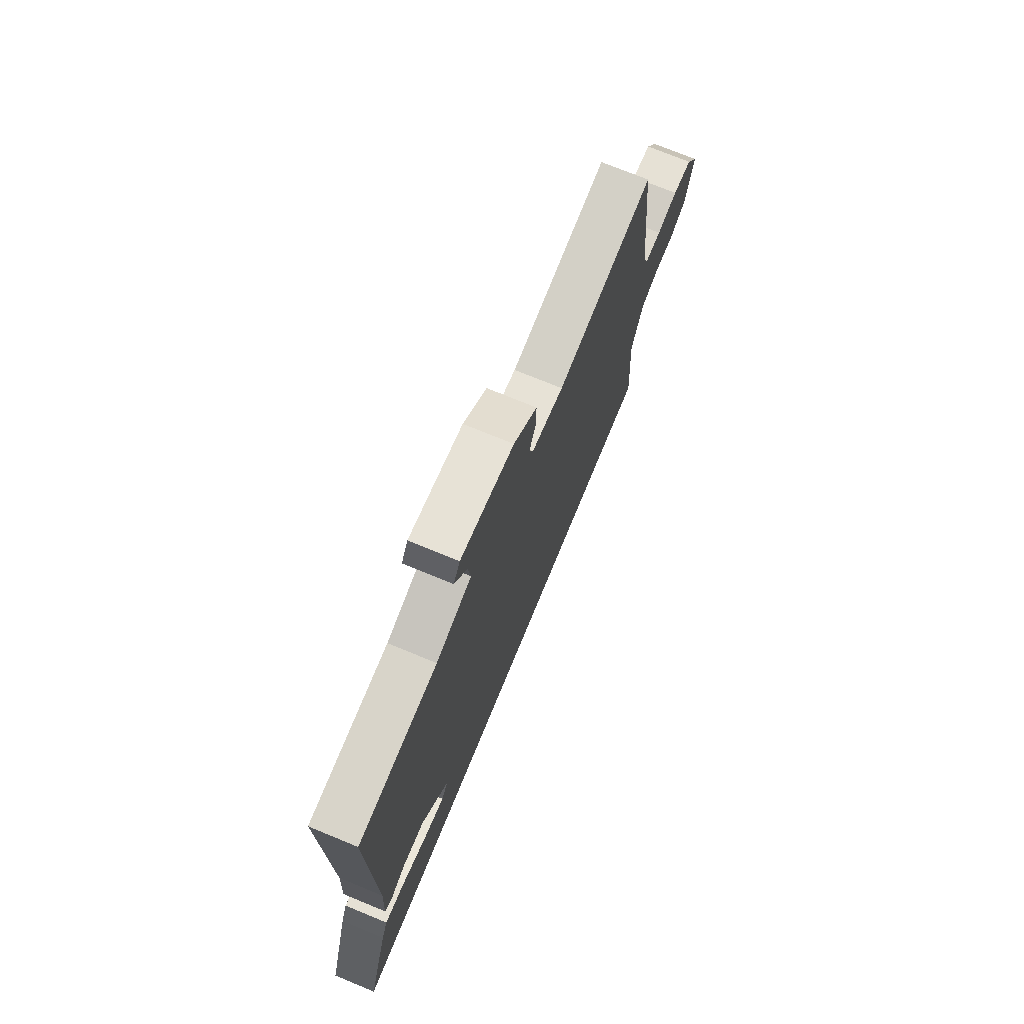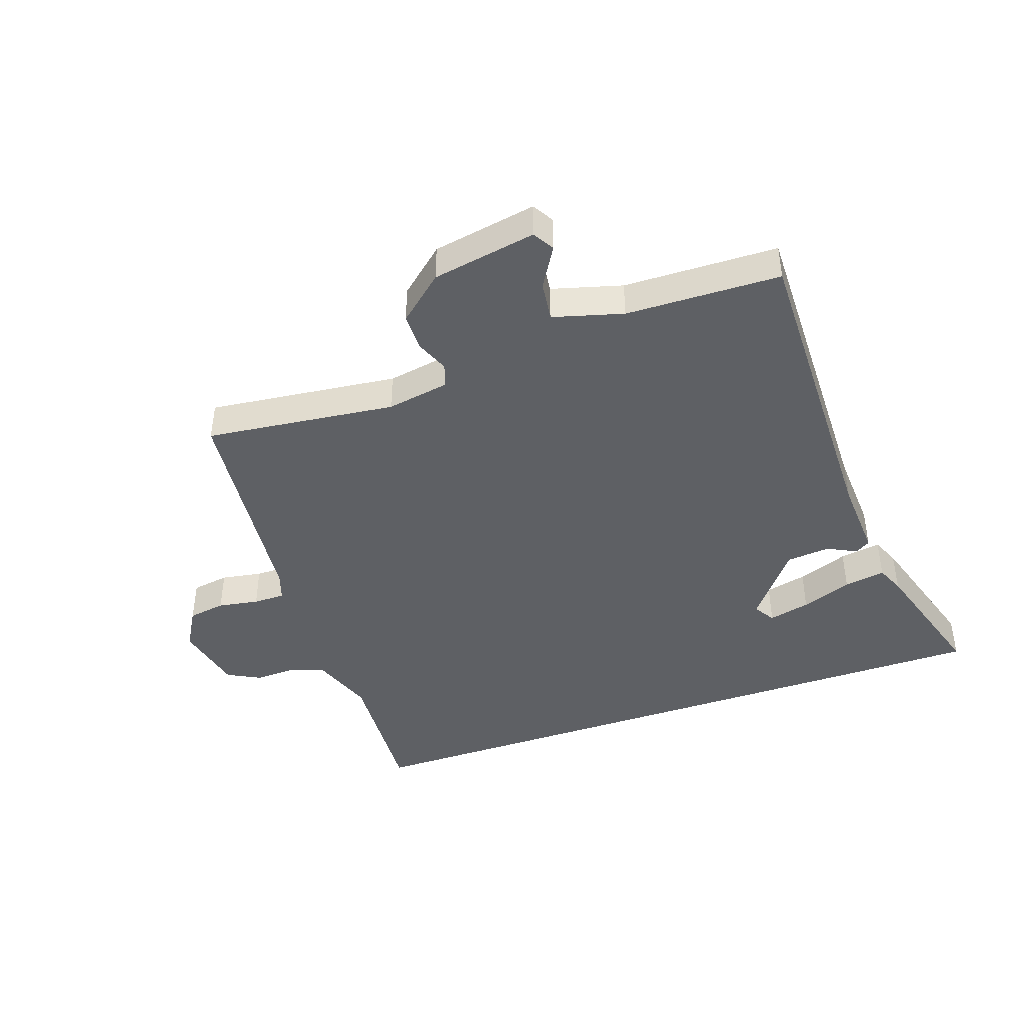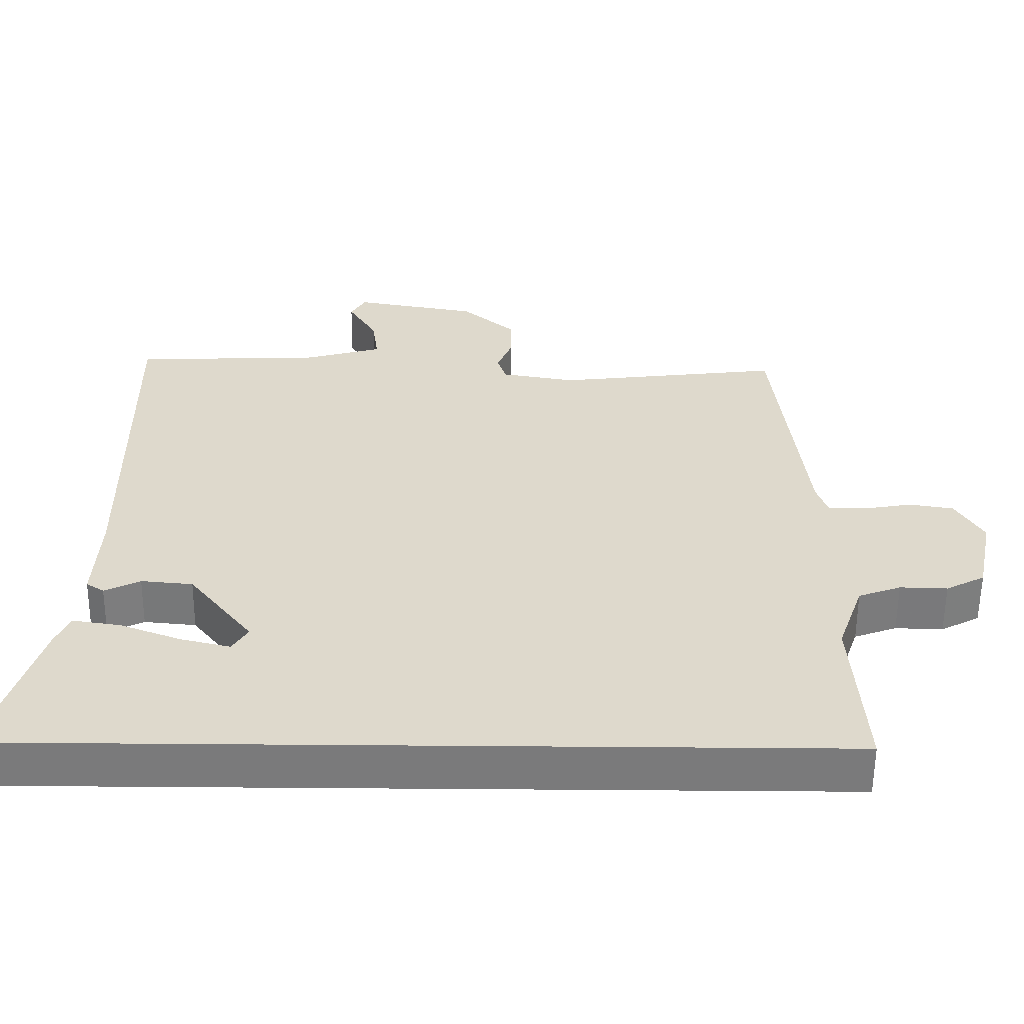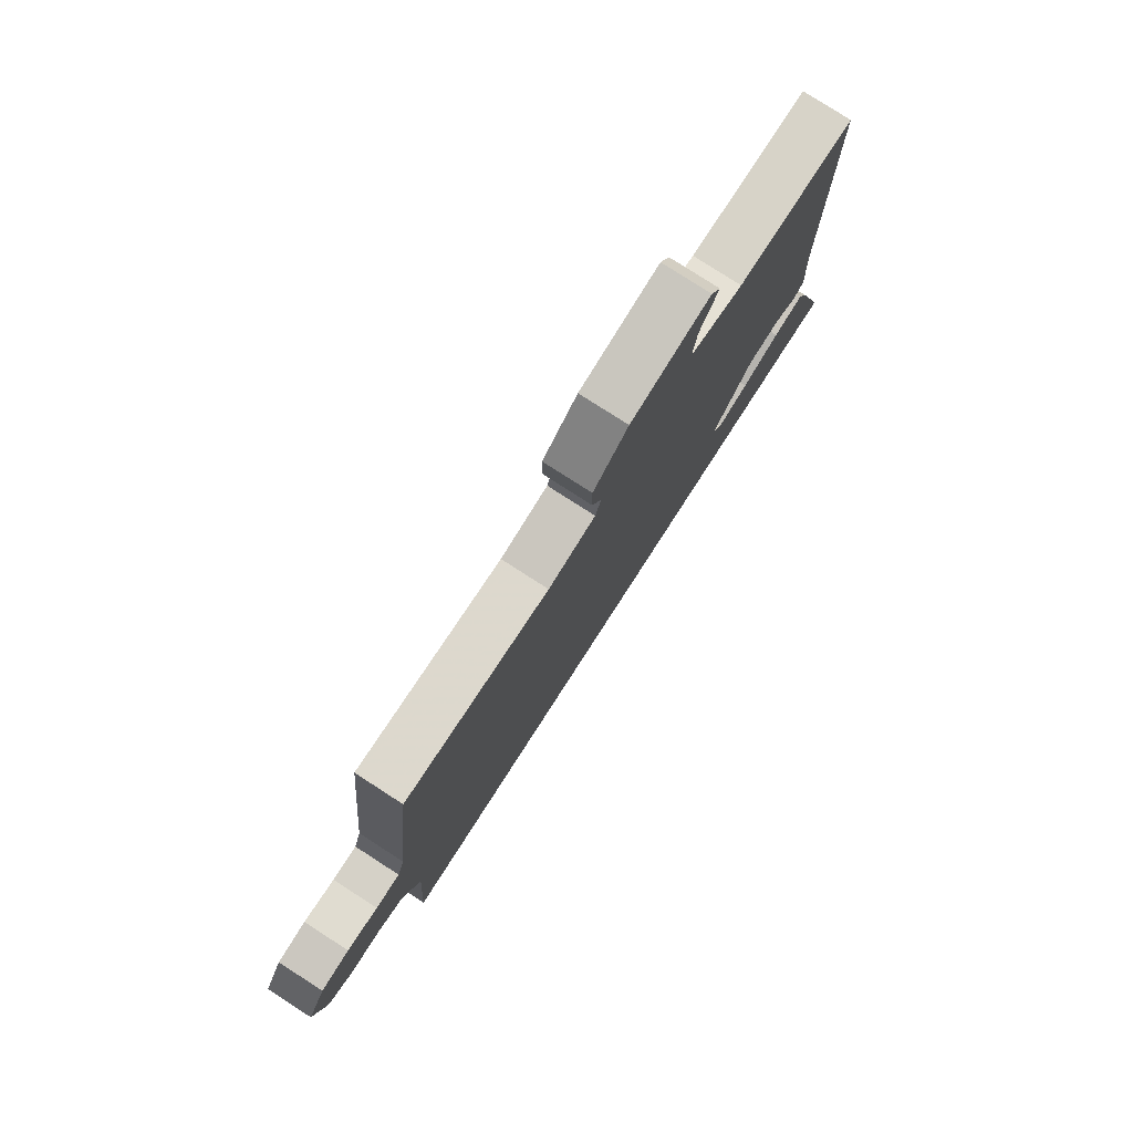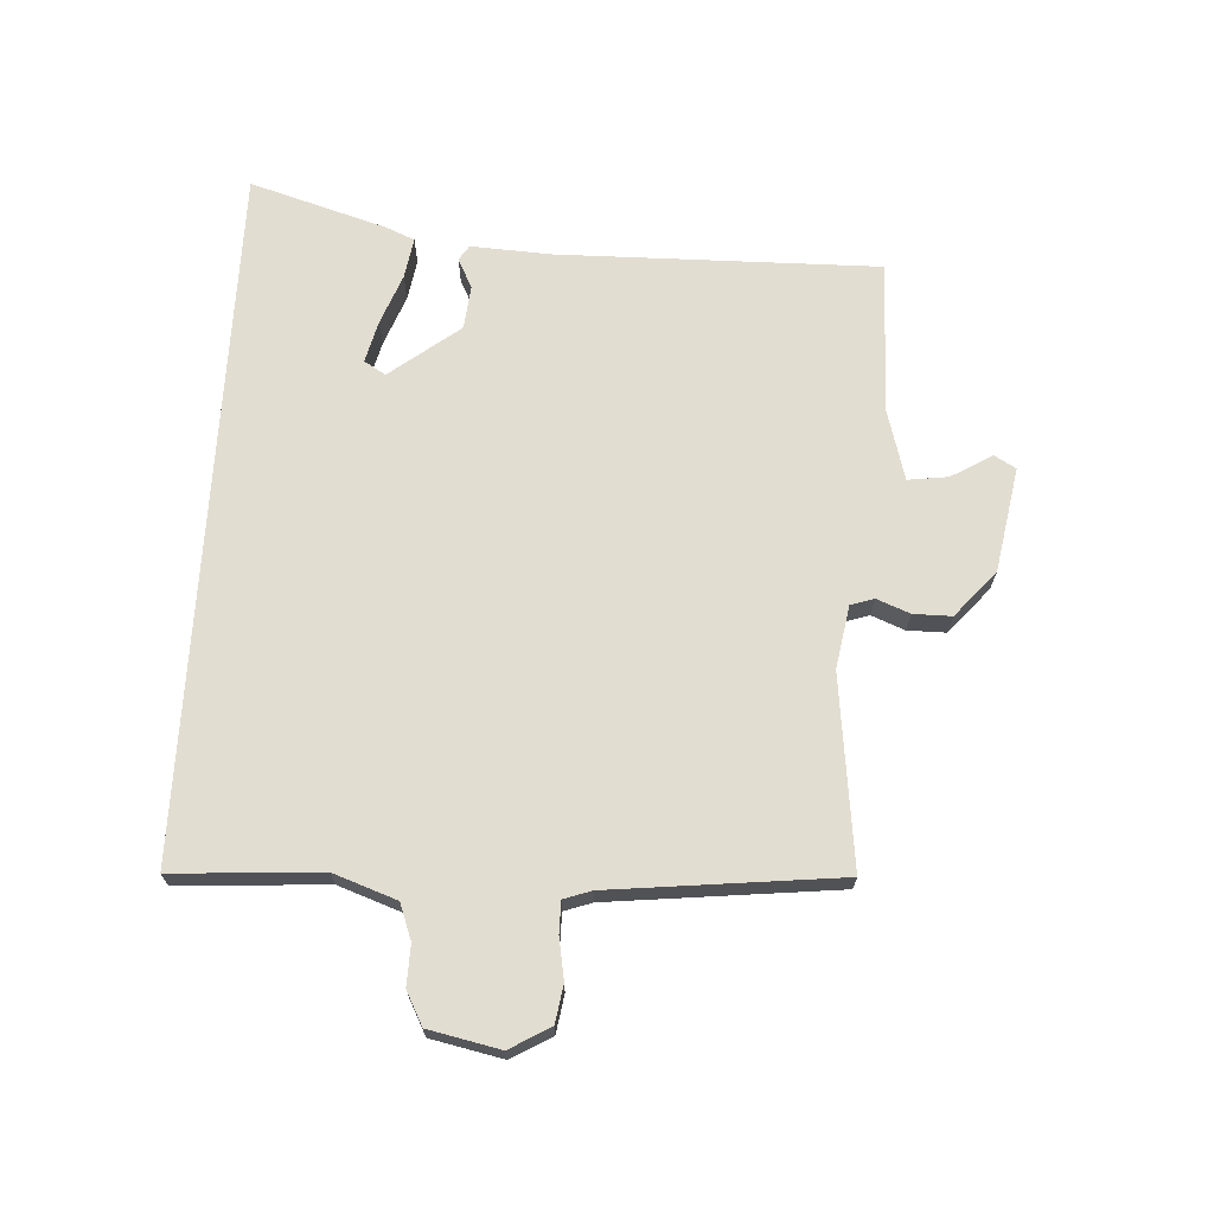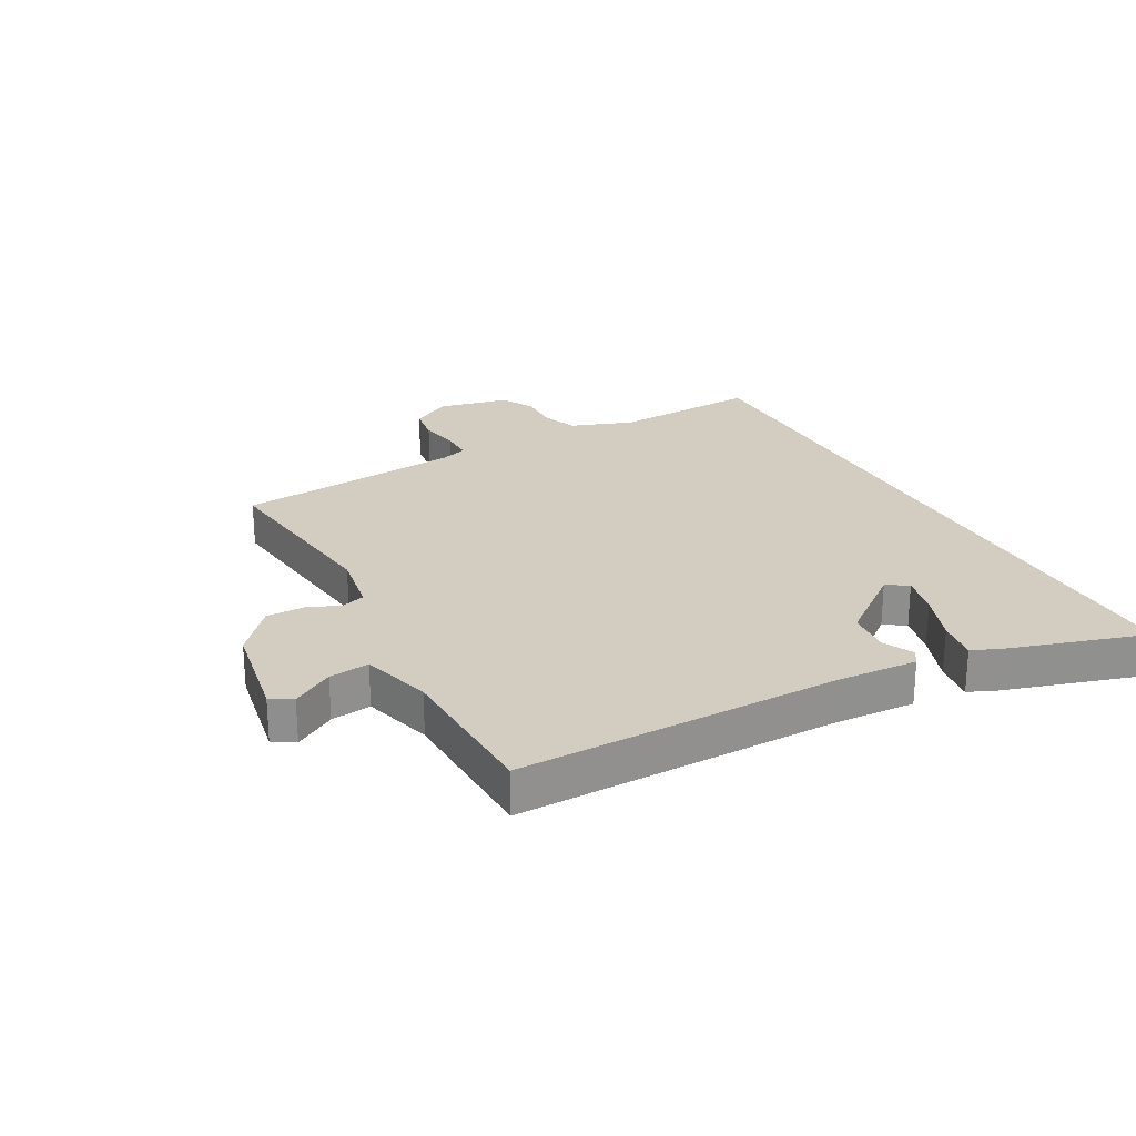
<metadata>
{"format":"obj","ext":"obj","renderer":"f3d","projection":"perspective","resolution":1024,"background":"white","views":[{"elev":73.5,"azim":112.4,"up":"+Z"},{"elev":-43.0,"azim":19.3,"up":"+Y"},{"elev":-58.1,"azim":179.5,"up":"+Z"},{"elev":78.7,"azim":-57.2,"up":"+Z"},{"elev":68.5,"azim":-86.7,"up":"+Y"},{"elev":24.7,"azim":61.6,"up":"+Y"}]}
</metadata>
<code>
v -0.497 0.07 0.511
v -0.178 0.07 0.473
v -0.073 0.07 0.491
v -0.06 0.07 0.53
v -0.082 0.07 0.585
v -0.082 0.07 0.649
v -0.005 0.07 0.715
v 0.17 0.07 0.746
v 0.191 0.07 0.71
v 0.15 0.07 0.642
v 0.141 0.07 0.575
v 0.258 0.07 0.542
v 0.516 0.07 0.535
v 0.508 0.07 0.001
v 0.515 0.07 -0.134
v 0.49 0.07 -0.15
v 0.44 0.07 -0.125
v 0.367 0.07 -0.132
v 0.276 0.07 -0.248
v 0.298 0.07 -0.284
v 0.368 0.07 -0.267
v 0.453 0.07 -0.235
v 0.522 0.07 -0.224
v 0.542 0.07 -0.271
v 0.611 0.07 -0.5
v -0.55 0.07 -0.5
v -0.534 0.07 -0.254
v -0.571 0.07 -0.149
v -0.631 0.07 -0.127
v -0.698 0.07 -0.129
v -0.753 0.07 -0.1
v -0.778 0.07 0.019
v -0.739 0.07 0.086
v -0.676 0.07 0.096
v -0.608 0.07 0.084
v -0.555 0.07 0.084
v -0.539 0.07 0.13
v -0.497 0 0.511
v -0.178 0 0.473
v -0.073 0 0.491
v -0.06 0 0.53
v -0.082 0 0.585
v -0.082 0 0.649
v -0.005 0 0.715
v 0.17 0 0.746
v 0.191 0 0.71
v 0.15 0 0.642
v 0.141 0 0.575
v 0.258 0 0.542
v 0.516 0 0.535
v 0.508 0 0.001
v 0.515 0 -0.134
v 0.49 0 -0.15
v 0.44 0 -0.125
v 0.367 0 -0.132
v 0.276 0 -0.248
v 0.298 0 -0.284
v 0.368 0 -0.267
v 0.453 0 -0.235
v 0.522 0 -0.224
v 0.542 0 -0.271
v 0.611 0 -0.5
v -0.55 0 -0.5
v -0.534 0 -0.254
v -0.571 0 -0.149
v -0.631 0 -0.127
v -0.698 0 -0.129
v -0.753 0 -0.1
v -0.778 0 0.019
v -0.739 0 0.086
v -0.676 0 0.096
v -0.608 0 0.084
v -0.555 0 0.084
v -0.539 0 0.13
f 33 34 35
f 32 33 35
f 31 32 35
f 30 31 35
f 29 30 35
f 28 29 35 36
f 27 28 36 37
f 25 26 27
f 23 24 25
f 22 23 25
f 21 22 25
f 20 21 25
f 20 25 27 37
f 14 15 16 17
f 14 17 18
f 13 14 18
f 12 13 18
f 11 12 18 19
f 8 9 10
f 7 8 10
f 6 7 10
f 5 6 10
f 4 5 10
f 3 4 10 11
f 37 1 2
f 20 37 2
f 19 20 2
f 3 11 19
f 2 3 19
f 72 71 70
f 72 70 69
f 72 69 68
f 72 68 67
f 72 67 66
f 73 72 66 65
f 74 73 65 64
f 64 63 62
f 62 61 60
f 62 60 59
f 62 59 58
f 62 58 57
f 74 64 62 57
f 54 53 52 51
f 55 54 51
f 55 51 50
f 55 50 49
f 56 55 49 48
f 47 46 45
f 47 45 44
f 47 44 43
f 47 43 42
f 47 42 41
f 48 47 41 40
f 39 38 74
f 39 74 57
f 39 57 56
f 56 48 40
f 56 40 39
f 1 38 39 2
f 2 39 40 3
f 3 40 41 4
f 4 41 42 5
f 5 42 43 6
f 6 43 44 7
f 7 44 45 8
f 8 45 46 9
f 9 46 47 10
f 10 47 48 11
f 11 48 49 12
f 12 49 50 13
f 13 50 51 14
f 14 51 52 15
f 15 52 53 16
f 16 53 54 17
f 17 54 55 18
f 18 55 56 19
f 19 56 57 20
f 20 57 58 21
f 21 58 59 22
f 22 59 60 23
f 23 60 61 24
f 24 61 62 25
f 25 62 63 26
f 26 63 64 27
f 27 64 65 28
f 28 65 66 29
f 29 66 67 30
f 30 67 68 31
f 31 68 69 32
f 32 69 70 33
f 33 70 71 34
f 34 71 72 35
f 35 72 73 36
f 36 73 74 37
f 37 74 38 1

</code>
